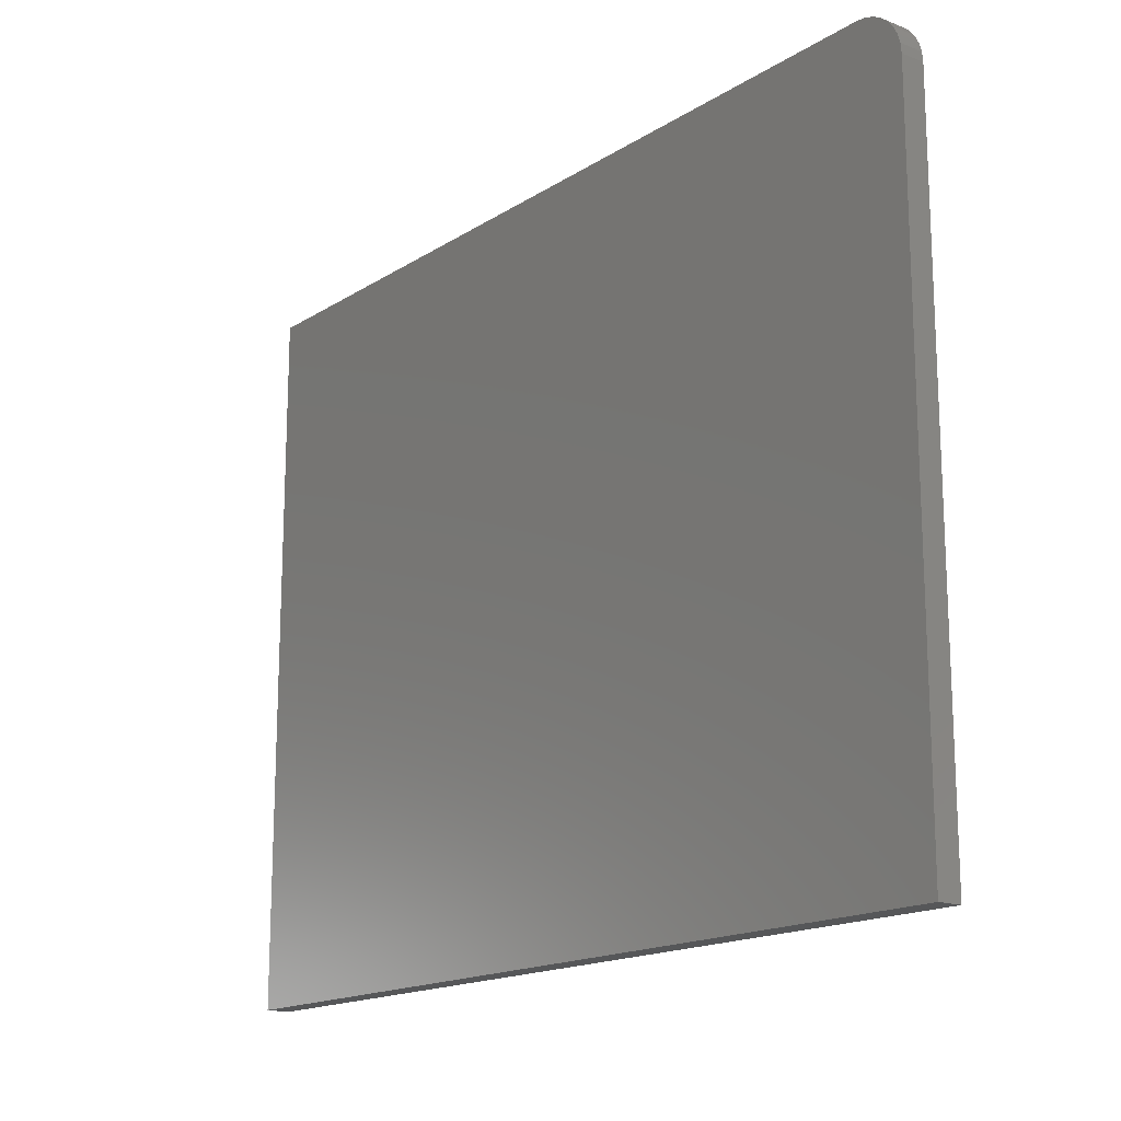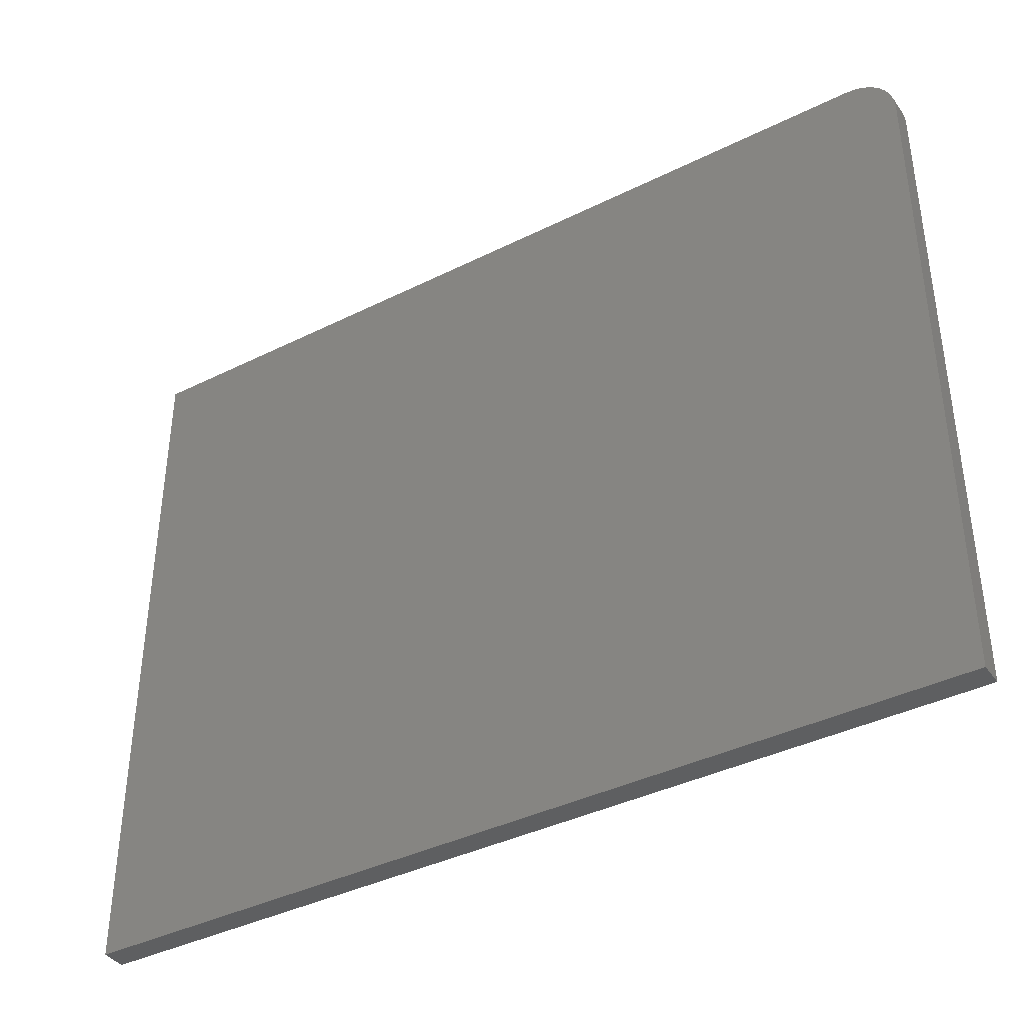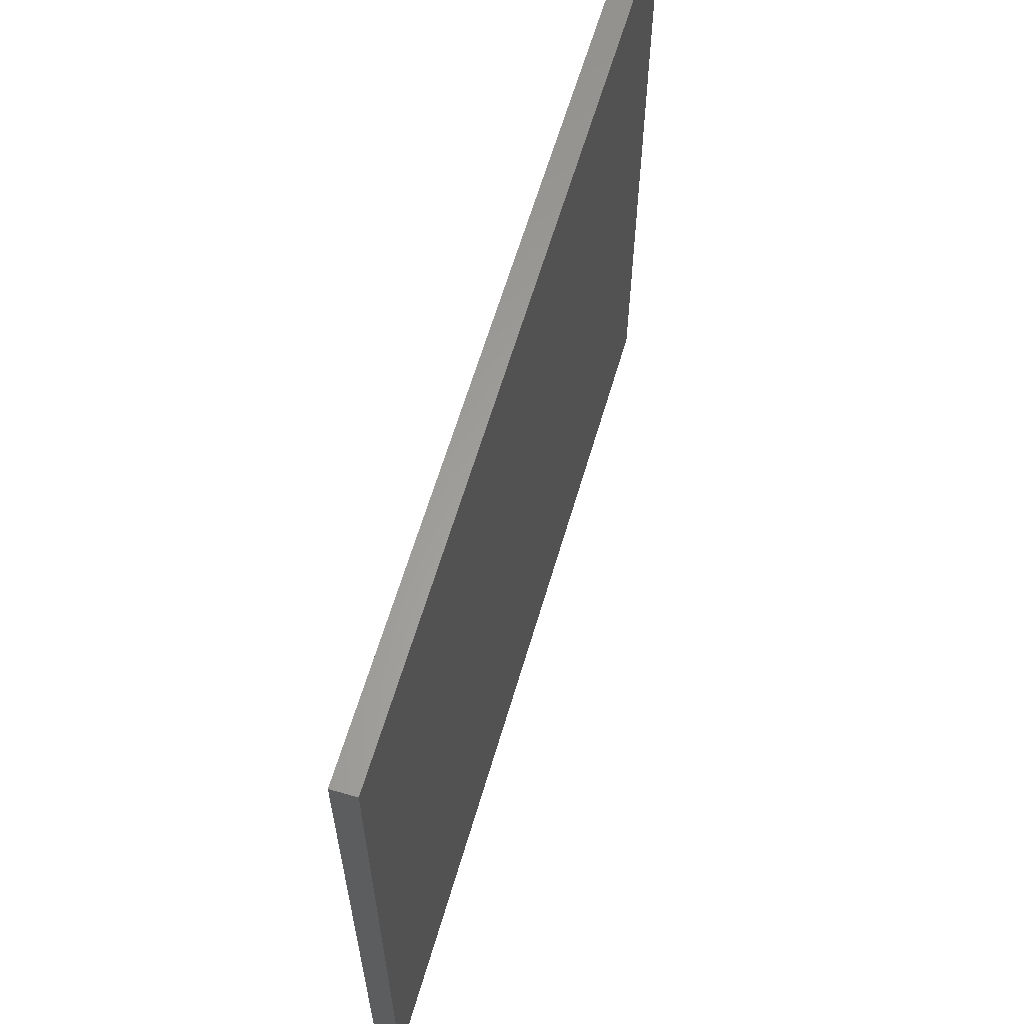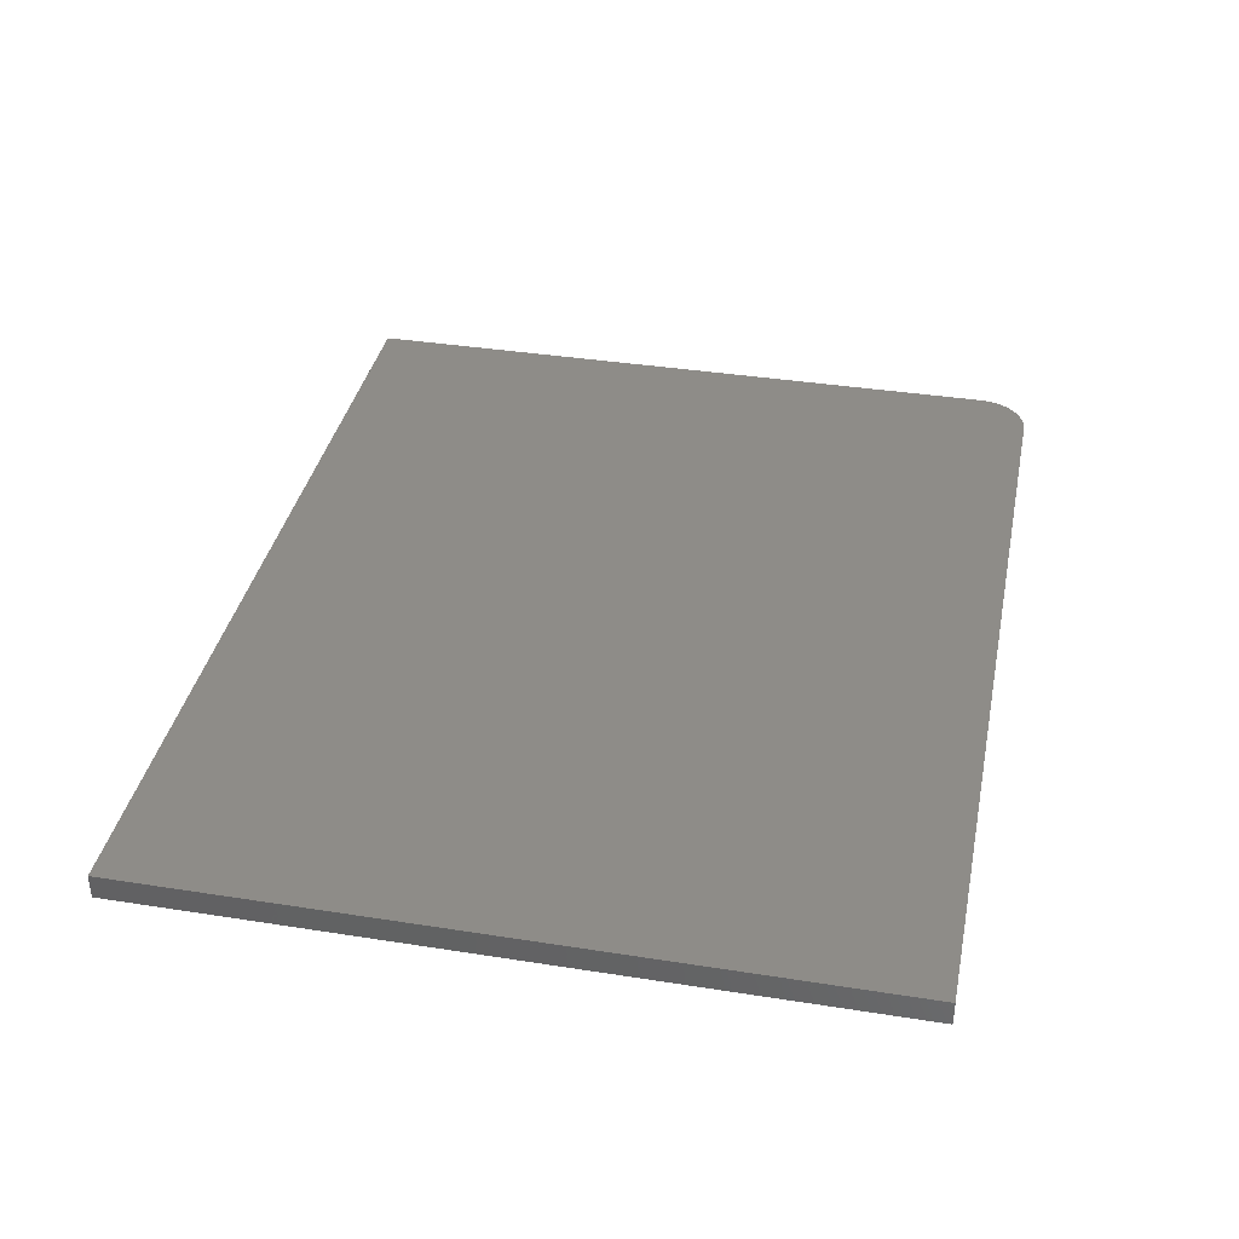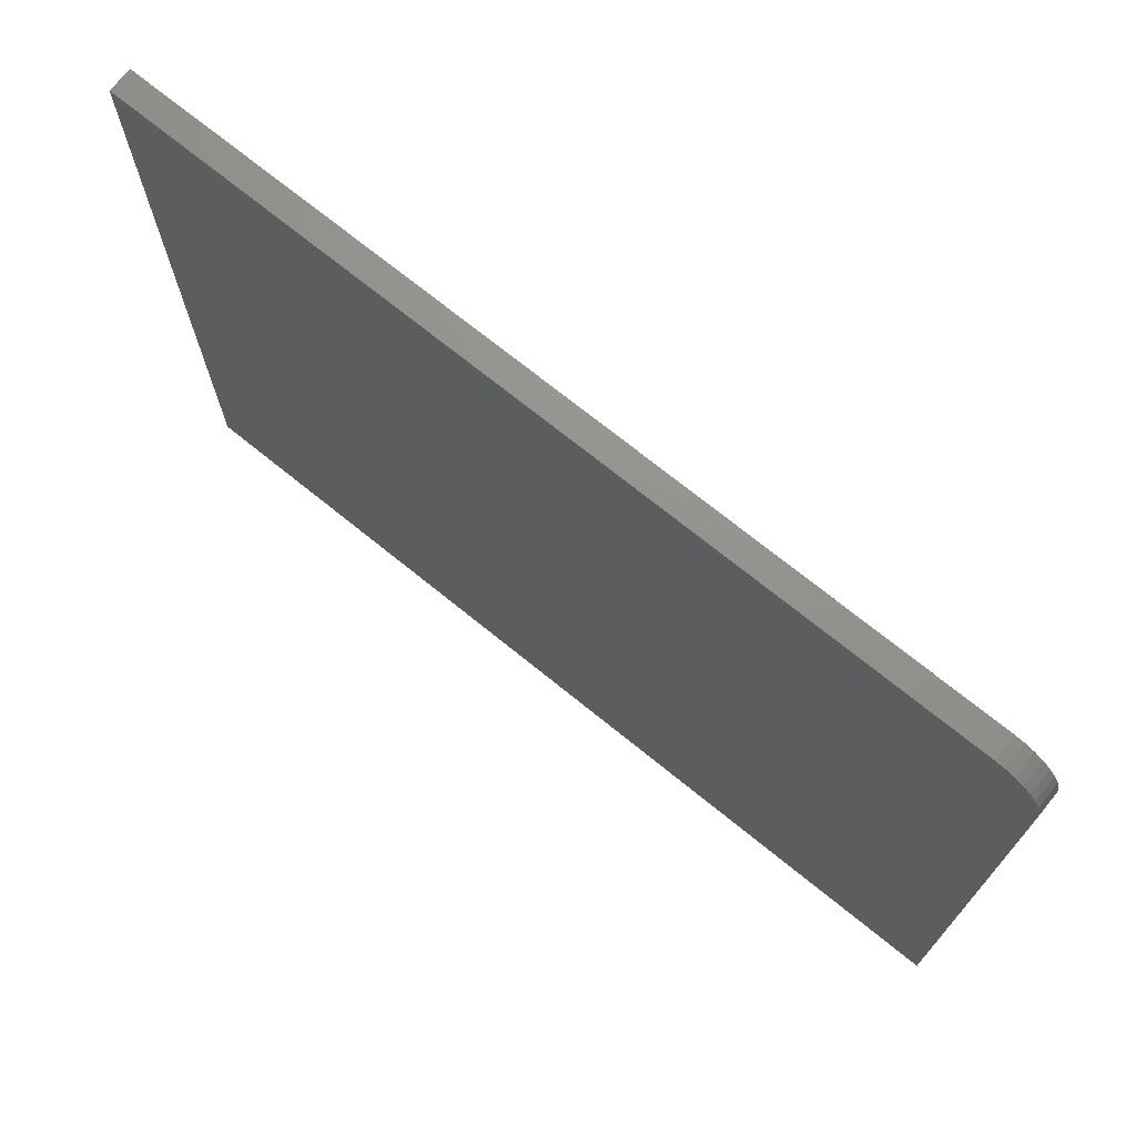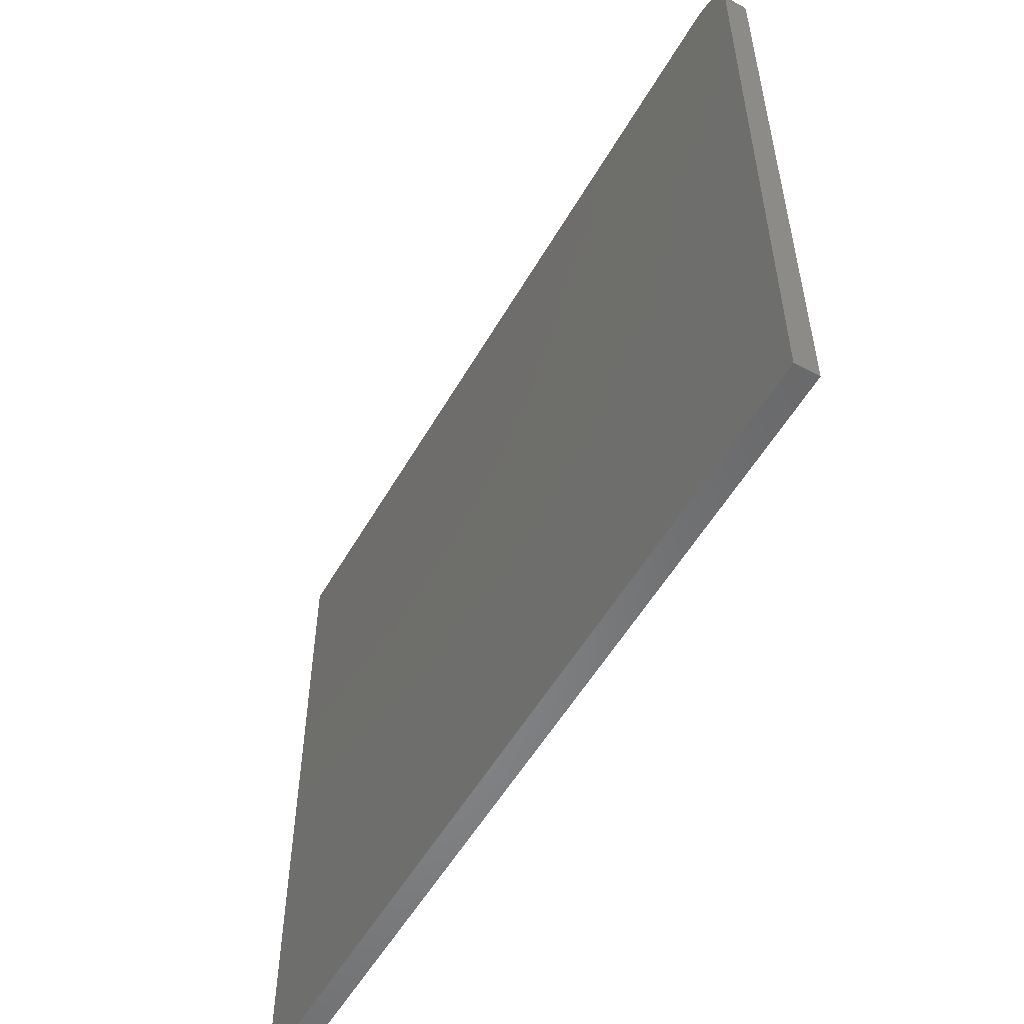
<metadata>
{"format":"stl","ext":"stl","renderer":"f3d","projection":"perspective","resolution":1024,"background":"white","views":[{"elev":-16.4,"azim":-128.3,"up":"+Y"},{"elev":-39.1,"azim":-148.1,"up":"+Y"},{"elev":61.8,"azim":106.3,"up":"+Y"},{"elev":37.2,"azim":101.5,"up":"+Z"},{"elev":71.9,"azim":-141.0,"up":"+Y"},{"elev":-54.1,"azim":-119.4,"up":"+Y"}]}
</metadata>
<code>
# stl→obj: 24 verts, 44 faces
v 0.75 0.4641 0.03125
v -0.3438 0.4641 0.03125
v -0.3559 0.4629 0.03125
v -0.3677 0.4593 0.03125
v -0.3785 0.4535 0.03125
v -0.3879 0.4458 0.03125
v -0.3957 0.4363 0.03125
v -0.4015 0.4255 0.03125
v -0.405 0.4138 0.03125
v -0.4062 0.4016 0.03125
v -0.4062 -0.4609 0.03125
v 0.75 -0.4609 0.03125
v 0.75 0.4641 0
v 0.75 -0.4609 0
v -0.4062 -0.4609 0
v -0.4062 0.4016 0
v -0.405 0.4138 0
v -0.4015 0.4255 0
v -0.3957 0.4363 0
v -0.3879 0.4458 0
v -0.3785 0.4535 0
v -0.3677 0.4593 0
v -0.3559 0.4629 0
v -0.3438 0.4641 0
f 1 2 3
f 1 3 4
f 1 4 5
f 1 5 6
f 1 6 7
f 1 7 8
f 1 8 9
f 1 9 10
f 1 10 11
f 1 11 12
f 13 14 15
f 13 15 16
f 13 16 17
f 13 17 18
f 13 18 19
f 13 19 20
f 13 20 21
f 13 21 22
f 13 22 23
f 13 23 24
f 10 16 11
f 11 16 15
f 1 13 2
f 2 13 24
f 16 10 17
f 17 10 9
f 17 9 18
f 18 9 8
f 18 8 19
f 19 8 7
f 19 7 20
f 20 7 6
f 20 6 21
f 21 6 5
f 21 5 22
f 22 5 4
f 22 4 23
f 23 4 3
f 23 3 24
f 24 3 2
f 12 14 1
f 1 14 13
f 11 15 12
f 12 15 14

</code>
